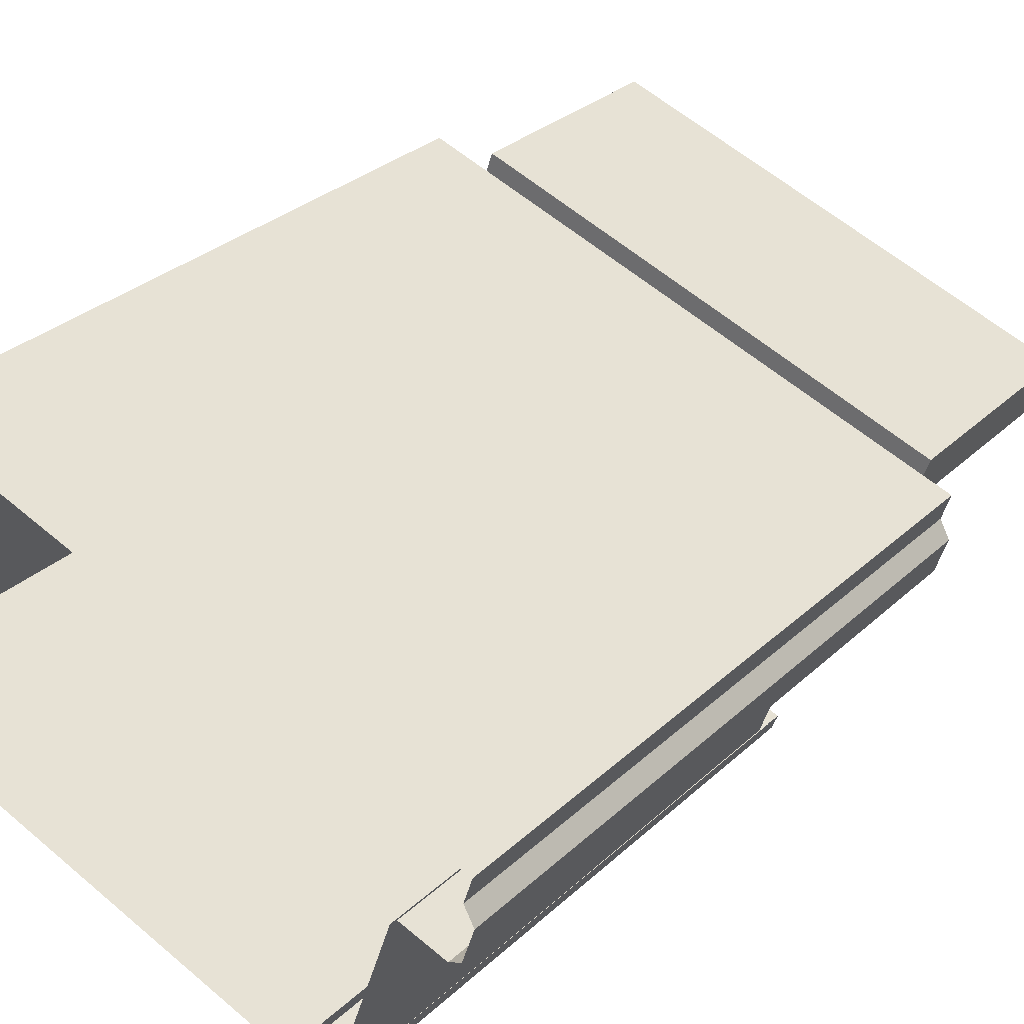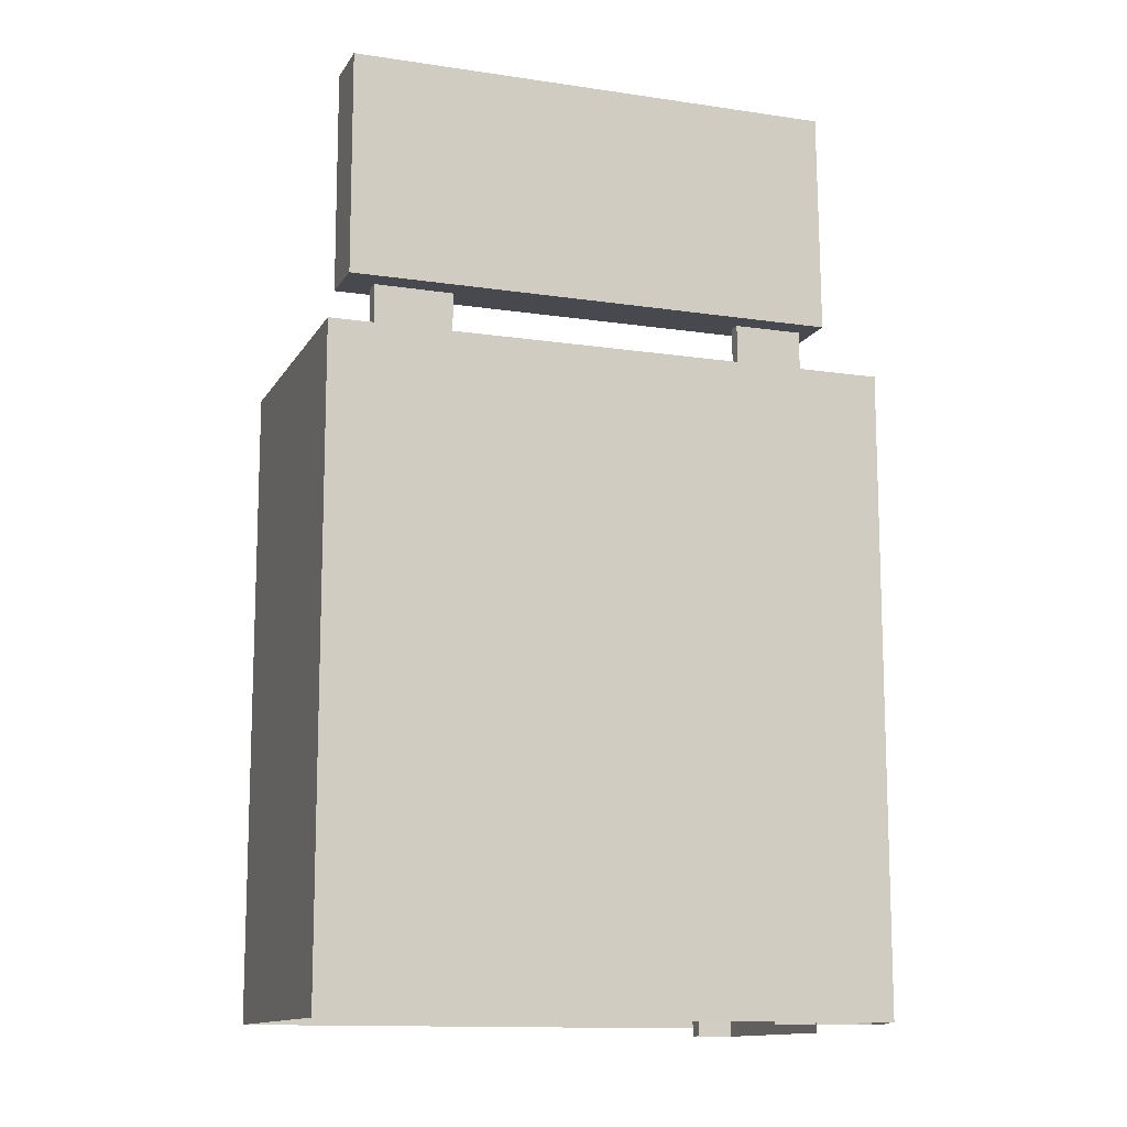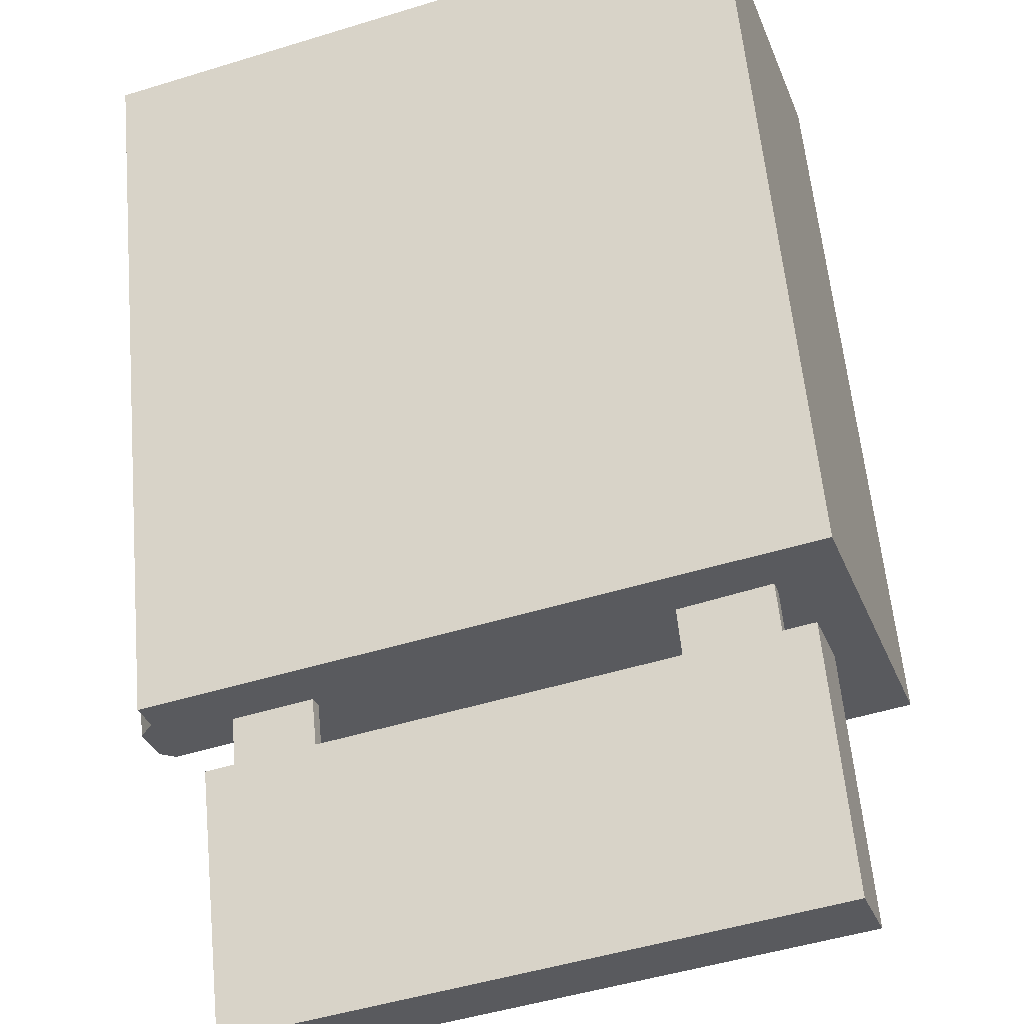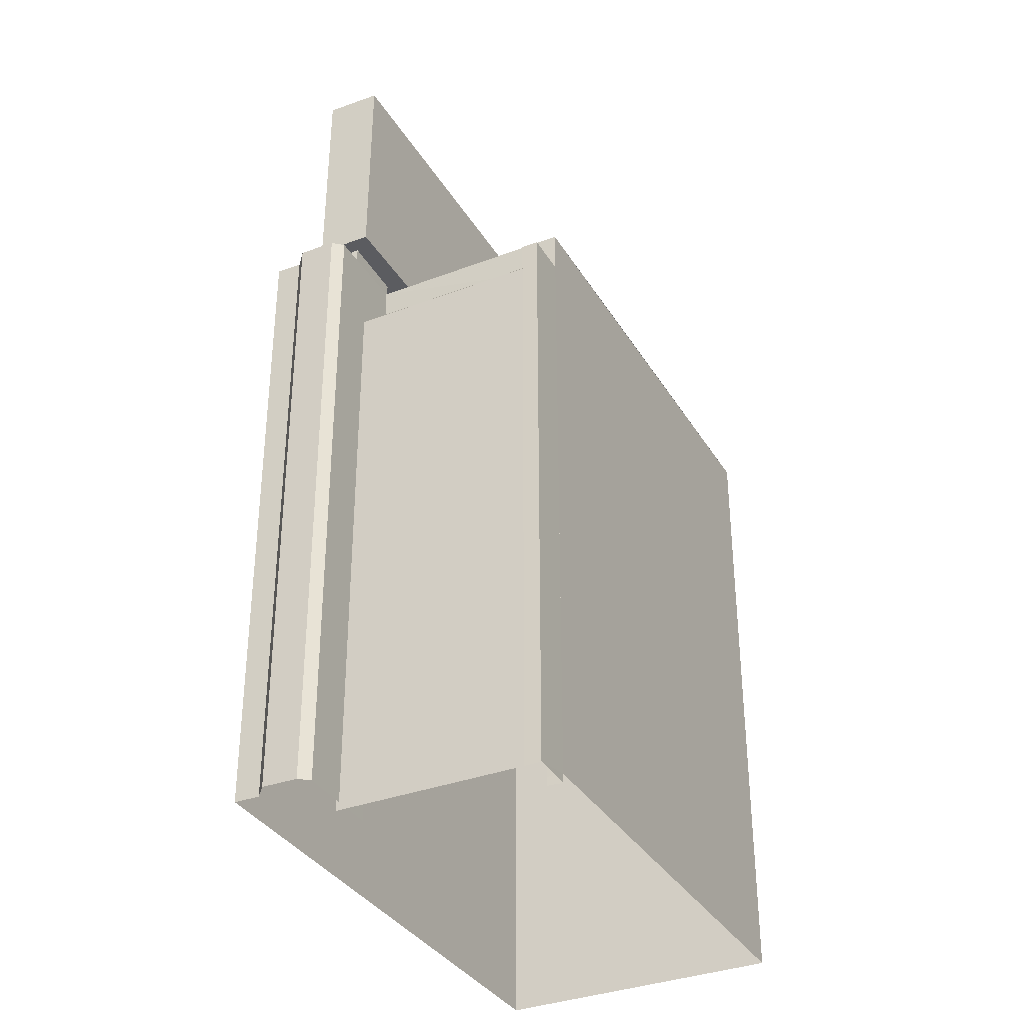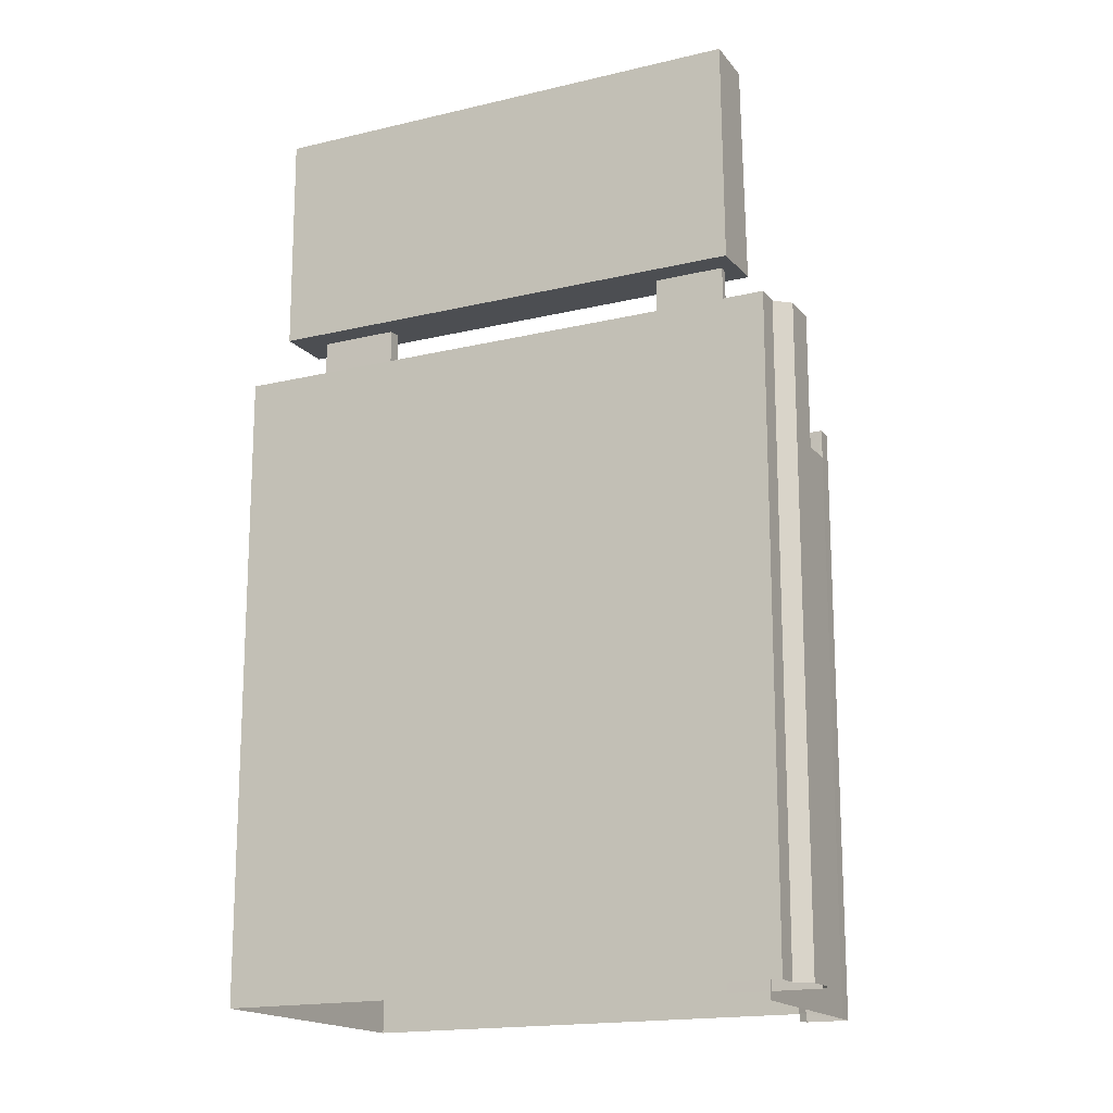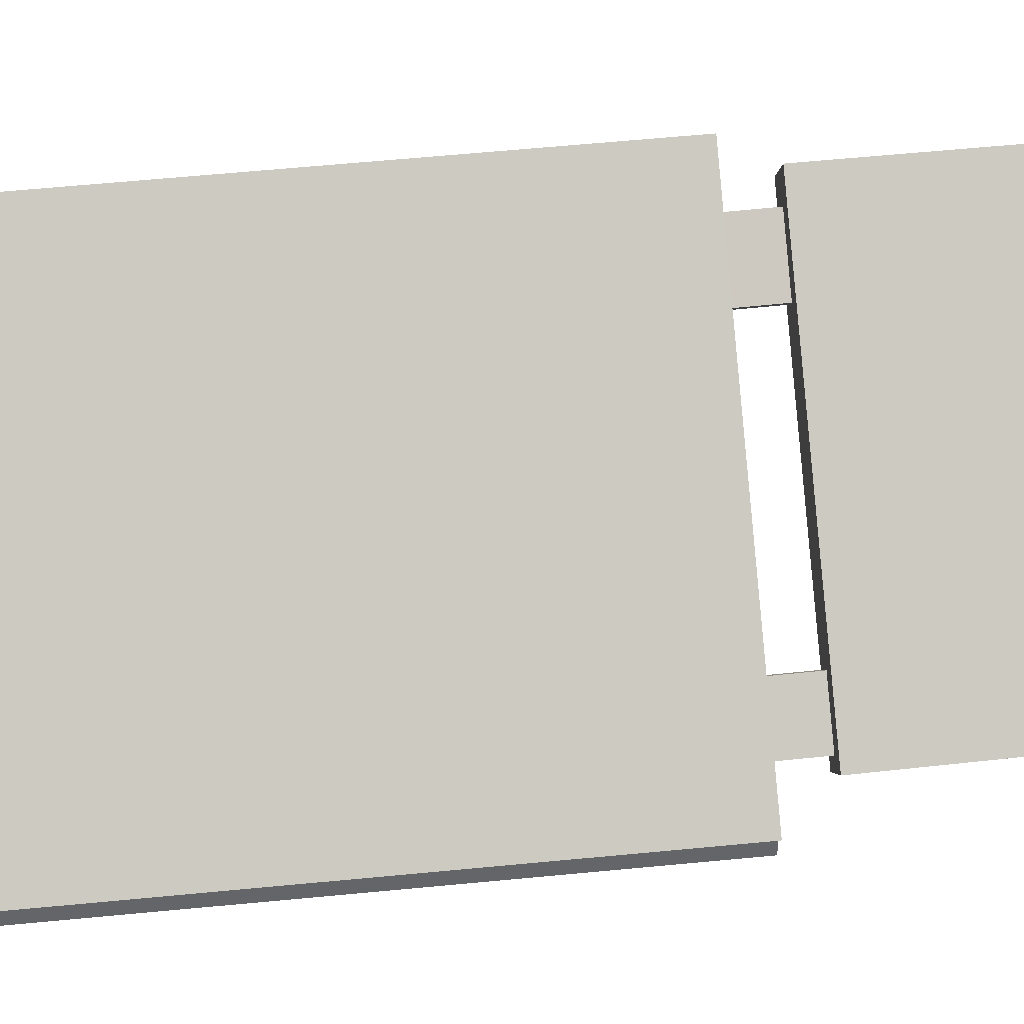
<metadata>
{"format":"obj","ext":"obj","renderer":"f3d","projection":"perspective","resolution":1024,"background":"white","views":[{"elev":30.2,"azim":-142.7,"up":"+Y"},{"elev":-12.6,"azim":179.3,"up":"+Z"},{"elev":57.4,"azim":-5.2,"up":"+Y"},{"elev":-34.8,"azim":-44.3,"up":"+Z"},{"elev":-16.9,"azim":-135.3,"up":"+Z"},{"elev":68.0,"azim":-95.3,"up":"+Y"}]}
</metadata>
<code>
v  2.021e+05 4.454e+05 20.82
v  2.021e+05 4.454e+05 20.82
v  2.021e+05 4.454e+05 20.82
v  2.021e+05 4.454e+05 20.82
v  2.021e+05 4.454e+05 20.82
v  2.021e+05 4.454e+05 20.82
v  2.021e+05 4.453e+05 20.82
v  2.021e+05 4.454e+05 20.82
v  2.021e+05 4.454e+05 20.82
v  2.021e+05 4.454e+05 20.82
o IndexedFaceSet
g IndexedFaceSet
f 9 6 8
f 6 9 2
f 8 10 9
f 7 8 6
f 2 3 6
f 5 1 4
f 1 5 3
f 3 5 6
v  2.021e+05 4.454e+05 -0.79
v  2.021e+05 4.454e+05 20.82
v  2.021e+05 4.454e+05 -0.79
v  2.021e+05 4.454e+05 20.82
o IndexedFaceSet__1_0
g IndexedFaceSet__1_0
f 12 14 11
f 13 11 14
v  2.021e+05 4.454e+05 -0.79
v  2.021e+05 4.454e+05 20.82
v  2.021e+05 4.454e+05 -0.79
v  2.021e+05 4.454e+05 20.82
o IndexedFaceSet__2_0
g IndexedFaceSet__2_0
f 18 16 15
f 15 17 18
v  2.021e+05 4.454e+05 -0.79
v  2.021e+05 4.454e+05 20.82
v  2.021e+05 4.454e+05 -0.79
v  2.021e+05 4.454e+05 20.82
o IndexedFaceSet__3_0
g IndexedFaceSet__3_0
f 20 22 19
f 21 19 22
v  2.021e+05 4.454e+05 -0.79
v  2.021e+05 4.454e+05 20.82
v  2.021e+05 4.454e+05 -0.79
v  2.021e+05 4.454e+05 20.82
o IndexedFaceSet__4_0
g IndexedFaceSet__4_0
f 25 23 26
f 24 26 23
v  2.021e+05 4.453e+05 -0.79
v  2.021e+05 4.453e+05 20.82
v  2.021e+05 4.454e+05 -0.79
v  2.021e+05 4.454e+05 20.82
o IndexedFaceSet__5_0
g IndexedFaceSet__5_0
f 30 28 27
f 27 29 30
v  2.021e+05 4.454e+05 22.67
v  2.021e+05 4.454e+05 30.23
v  2.021e+05 4.454e+05 22.67
v  2.021e+05 4.454e+05 30.23
o IndexedFaceSet__6_0
g IndexedFaceSet__6_0
f 32 33 31
f 33 32 34
v  2.021e+05 4.454e+05 22.67
v  2.021e+05 4.454e+05 30.23
v  2.021e+05 4.454e+05 22.67
v  2.021e+05 4.454e+05 30.23
o IndexedFaceSet__7_0
g IndexedFaceSet__7_0
f 38 36 37
f 35 37 36
v  2.021e+05 4.454e+05 -0.79
v  2.021e+05 4.454e+05 20.82
v  2.021e+05 4.454e+05 -0.79
v  2.021e+05 4.454e+05 20.82
o IndexedFaceSet__8_0
g IndexedFaceSet__8_0
f 42 40 39
f 39 41 42
v  2.021e+05 4.454e+05 -0.79
v  2.021e+05 4.454e+05 20.82
v  2.021e+05 4.454e+05 -0.79
v  2.021e+05 4.454e+05 20.82
o IndexedFaceSet__9_0
g IndexedFaceSet__9_0
f 46 44 45
f 43 45 44
v  2.021e+05 4.454e+05 -0.79
v  2.021e+05 4.454e+05 20.82
v  2.021e+05 4.454e+05 -0.79
v  2.021e+05 4.454e+05 20.82
o IndexedFaceSet__10_0
g IndexedFaceSet__10_0
f 50 48 49
f 47 49 48
v  2.021e+05 4.453e+05 -1.07
v  2.021e+05 4.453e+05 19.38
v  2.021e+05 4.453e+05 -1.07
v  2.021e+05 4.453e+05 -0.79
v  2.021e+05 4.453e+05 19.38
o IndexedFaceSet__11_0
g IndexedFaceSet__11_0
f 55 52 54
f 51 53 54
f 51 54 52
v  2.021e+05 4.454e+05 22.67
v  2.021e+05 4.454e+05 22.67
v  2.021e+05 4.454e+05 22.67
v  2.021e+05 4.454e+05 22.67
o IndexedFaceSet__12_0
g IndexedFaceSet__12_0
f 57 56 58
f 58 59 57
v  2.021e+05 4.454e+05 19.38
v  2.021e+05 4.453e+05 19.38
v  2.021e+05 4.454e+05 19.38
v  2.021e+05 4.453e+05 19.38
o IndexedFaceSet__13_0
g IndexedFaceSet__13_0
f 63 62 60
f 60 61 63
v  2.021e+05 4.454e+05 -1.07
v  2.021e+05 4.454e+05 19.38
v  2.021e+05 4.453e+05 -1.07
v  2.021e+05 4.453e+05 19.38
o IndexedFaceSet__14_0
g IndexedFaceSet__14_0
f 67 65 64
f 64 66 67
v  2.021e+05 4.454e+05 -1.07
v  2.021e+05 4.454e+05 -0.79
v  2.021e+05 4.453e+05 -1.07
v  2.021e+05 4.453e+05 -0.79
o IndexedFaceSet__15_0
g IndexedFaceSet__15_0
f 70 68 69
f 69 71 70
v  2.021e+05 4.454e+05 -0.79
v  2.021e+05 4.454e+05 19.38
v  2.021e+05 4.453e+05 -0.79
v  2.021e+05 4.453e+05 19.38
o IndexedFaceSet__16_0
g IndexedFaceSet__16_0
f 74 72 75
f 73 75 72
v  2.021e+05 4.454e+05 22.67
v  2.021e+05 4.454e+05 30.23
v  2.021e+05 4.454e+05 22.67
v  2.021e+05 4.454e+05 30.23
o IndexedFaceSet__17_0
g IndexedFaceSet__17_0
f 78 76 79
f 77 79 76
v  2.021e+05 4.454e+05 19.38
v  2.021e+05 4.454e+05 20.82
v  2.021e+05 4.454e+05 19.38
v  2.021e+05 4.453e+05 19.38
v  2.021e+05 4.453e+05 20.82
o IndexedFaceSet__18_0
g IndexedFaceSet__18_0
f 84 81 82
f 82 83 84
f 80 82 81
v  2.021e+05 4.454e+05 19.1
v  2.021e+05 4.454e+05 19.38
v  2.021e+05 4.454e+05 19.1
v  2.021e+05 4.454e+05 19.38
o IndexedFaceSet__19_0
g IndexedFaceSet__19_0
f 88 86 87
f 85 87 86
v  2.021e+05 4.454e+05 18.85
v  2.021e+05 4.454e+05 19.1
v  2.021e+05 4.454e+05 18.85
v  2.021e+05 4.454e+05 19.1
o IndexedFaceSet__20_0
g IndexedFaceSet__20_0
f 92 90 89
f 89 91 92
v  2.021e+05 4.454e+05 18.53
v  2.021e+05 4.454e+05 18.85
v  2.021e+05 4.454e+05 18.53
v  2.021e+05 4.454e+05 18.85
o IndexedFaceSet__21_0
g IndexedFaceSet__21_0
f 96 94 93
f 93 95 96
v  2.021e+05 4.454e+05 18.37
v  2.021e+05 4.454e+05 18.53
v  2.021e+05 4.454e+05 18.37
v  2.021e+05 4.454e+05 18.53
o IndexedFaceSet__22_0
g IndexedFaceSet__22_0
f 98 97 100
f 99 100 97
v  2.021e+05 4.454e+05 -1.07
v  2.021e+05 4.454e+05 18.37
v  2.021e+05 4.454e+05 -1.07
v  2.021e+05 4.454e+05 18.37
o IndexedFaceSet__23_0
g IndexedFaceSet__23_0
f 104 102 101
f 101 103 104
v  2.021e+05 4.454e+05 18.37
v  2.021e+05 4.454e+05 19.38
v  2.021e+05 4.454e+05 18.53
v  2.021e+05 4.454e+05 18.85
v  2.021e+05 4.454e+05 19.1
v  2.021e+05 4.454e+05 19.38
o IndexedFaceSet__24_0
g IndexedFaceSet__24_0
f 106 109 110
f 109 106 108
f 107 108 106
f 105 107 106
v  2.021e+05 4.454e+05 30.23
v  2.021e+05 4.454e+05 30.23
v  2.021e+05 4.454e+05 30.23
v  2.021e+05 4.454e+05 30.23
o IndexedFaceSet__25_0
g IndexedFaceSet__25_0
f 114 113 111
f 111 112 114
v  2.021e+05 4.454e+05 22.67
v  2.021e+05 4.454e+05 30.23
v  2.021e+05 4.454e+05 22.67
v  2.021e+05 4.454e+05 30.23
o IndexedFaceSet__26_0
g IndexedFaceSet__26_0
f 118 116 115
f 115 117 118
v  2.021e+05 4.454e+05 20.67
v  2.021e+05 4.454e+05 22.67
v  2.021e+05 4.454e+05 20.67
v  2.021e+05 4.454e+05 22.67
o IndexedFaceSet__27_0
g IndexedFaceSet__27_0
f 122 120 119
f 119 121 122
v  2.021e+05 4.454e+05 20.67
v  2.021e+05 4.454e+05 22.67
v  2.021e+05 4.454e+05 20.67
v  2.021e+05 4.454e+05 22.67
o IndexedFaceSet__28_0
g IndexedFaceSet__28_0
f 124 126 125
f 125 123 124
v  2.021e+05 4.454e+05 20.67
v  2.021e+05 4.454e+05 22.67
v  2.021e+05 4.454e+05 20.67
v  2.021e+05 4.454e+05 22.67
o IndexedFaceSet__29_0
g IndexedFaceSet__29_0
f 129 130 128
f 128 127 129
v  2.021e+05 4.454e+05 20.67
v  2.021e+05 4.454e+05 22.67
v  2.021e+05 4.454e+05 20.67
v  2.021e+05 4.454e+05 22.67
o IndexedFaceSet__30_0
g IndexedFaceSet__30_0
f 134 132 133
f 131 133 132
v  2.021e+05 4.454e+05 20.67
v  2.021e+05 4.454e+05 22.67
v  2.021e+05 4.454e+05 20.67
v  2.021e+05 4.454e+05 22.67
o IndexedFaceSet__31_0
g IndexedFaceSet__31_0
f 138 136 137
f 135 137 136
v  2.021e+05 4.454e+05 20.67
v  2.021e+05 4.454e+05 22.67
v  2.021e+05 4.454e+05 20.67
v  2.021e+05 4.454e+05 22.67
o IndexedFaceSet__32_0
g IndexedFaceSet__32_0
f 141 139 142
f 140 142 139
v  2.021e+05 4.454e+05 20.67
v  2.021e+05 4.454e+05 22.67
v  2.021e+05 4.454e+05 20.67
v  2.021e+05 4.454e+05 22.67
o IndexedFaceSet__33_0
g IndexedFaceSet__33_0
f 144 146 145
f 145 143 144
v  2.021e+05 4.454e+05 20.67
v  2.021e+05 4.454e+05 22.67
v  2.021e+05 4.454e+05 20.67
v  2.021e+05 4.454e+05 22.67
o IndexedFaceSet__34_0
g IndexedFaceSet__34_0
f 150 148 147
f 147 149 150

</code>
